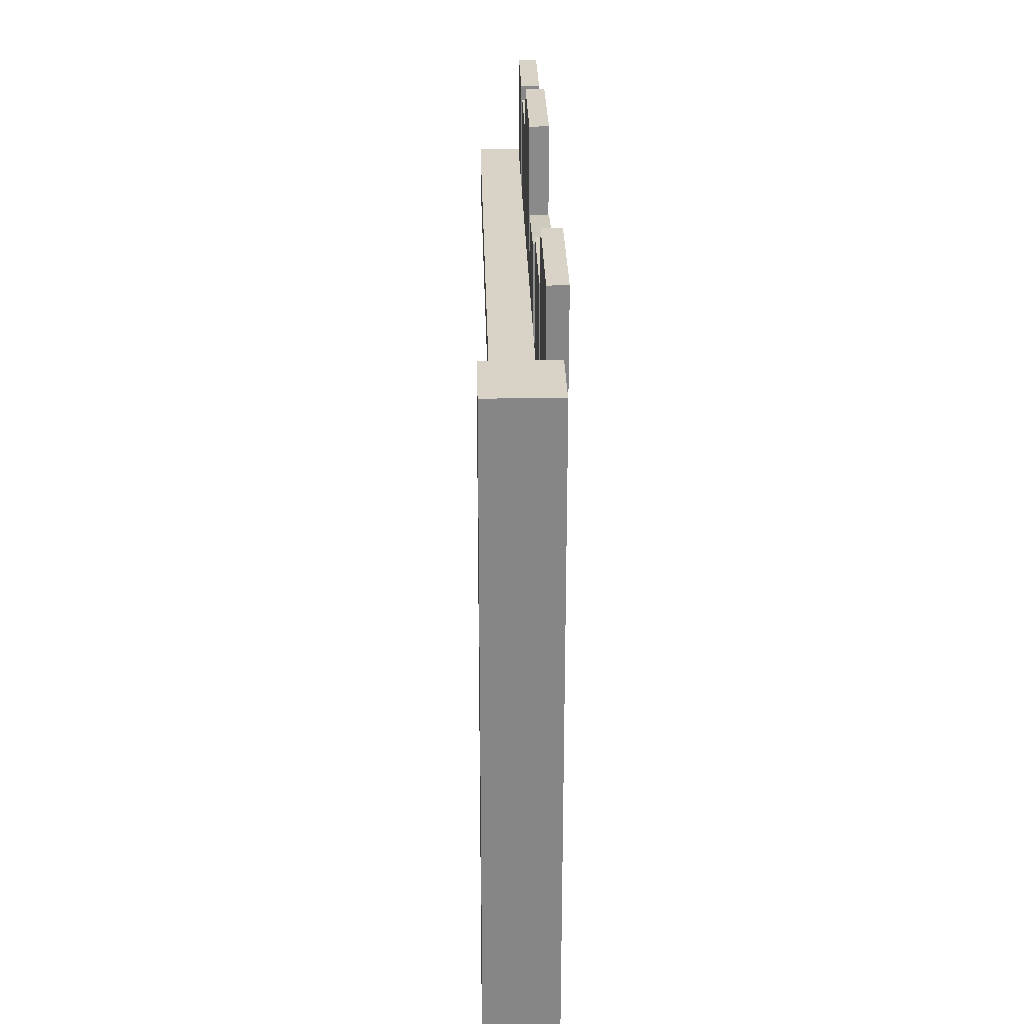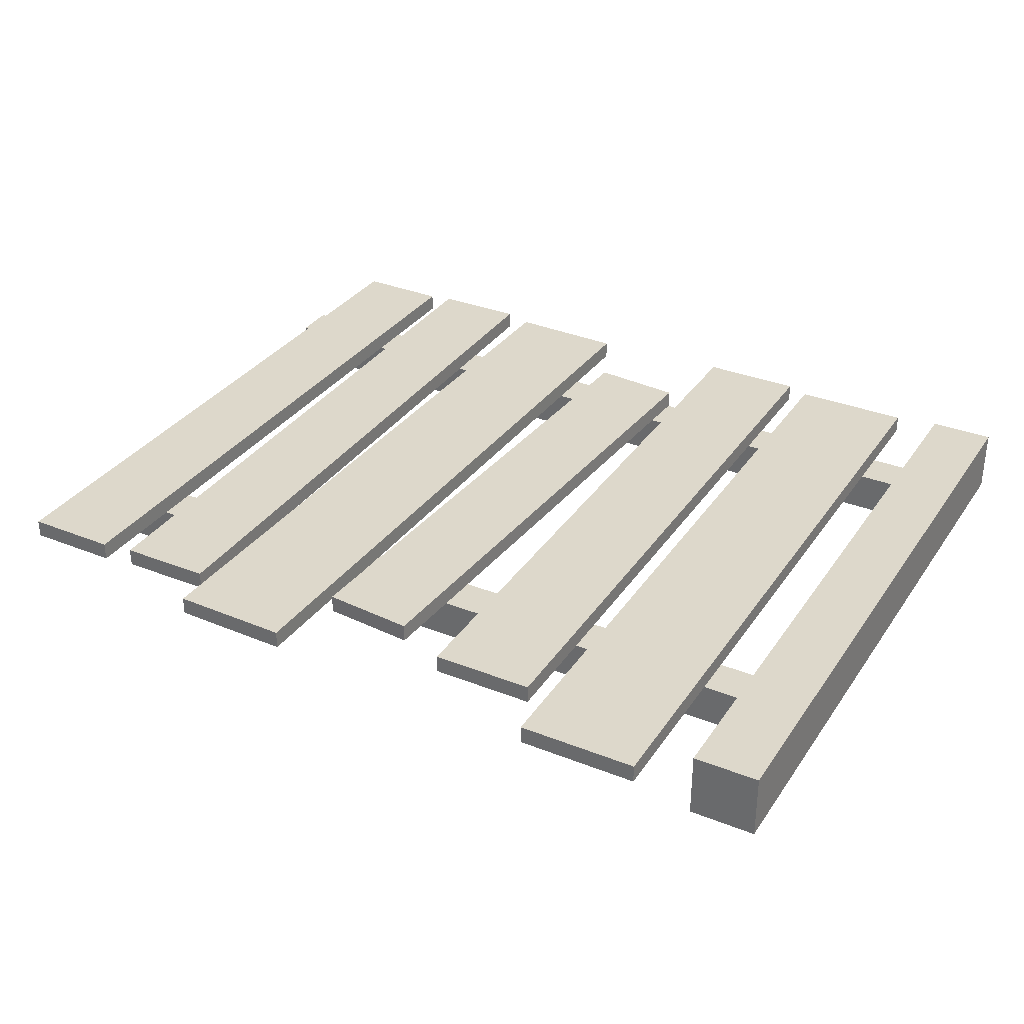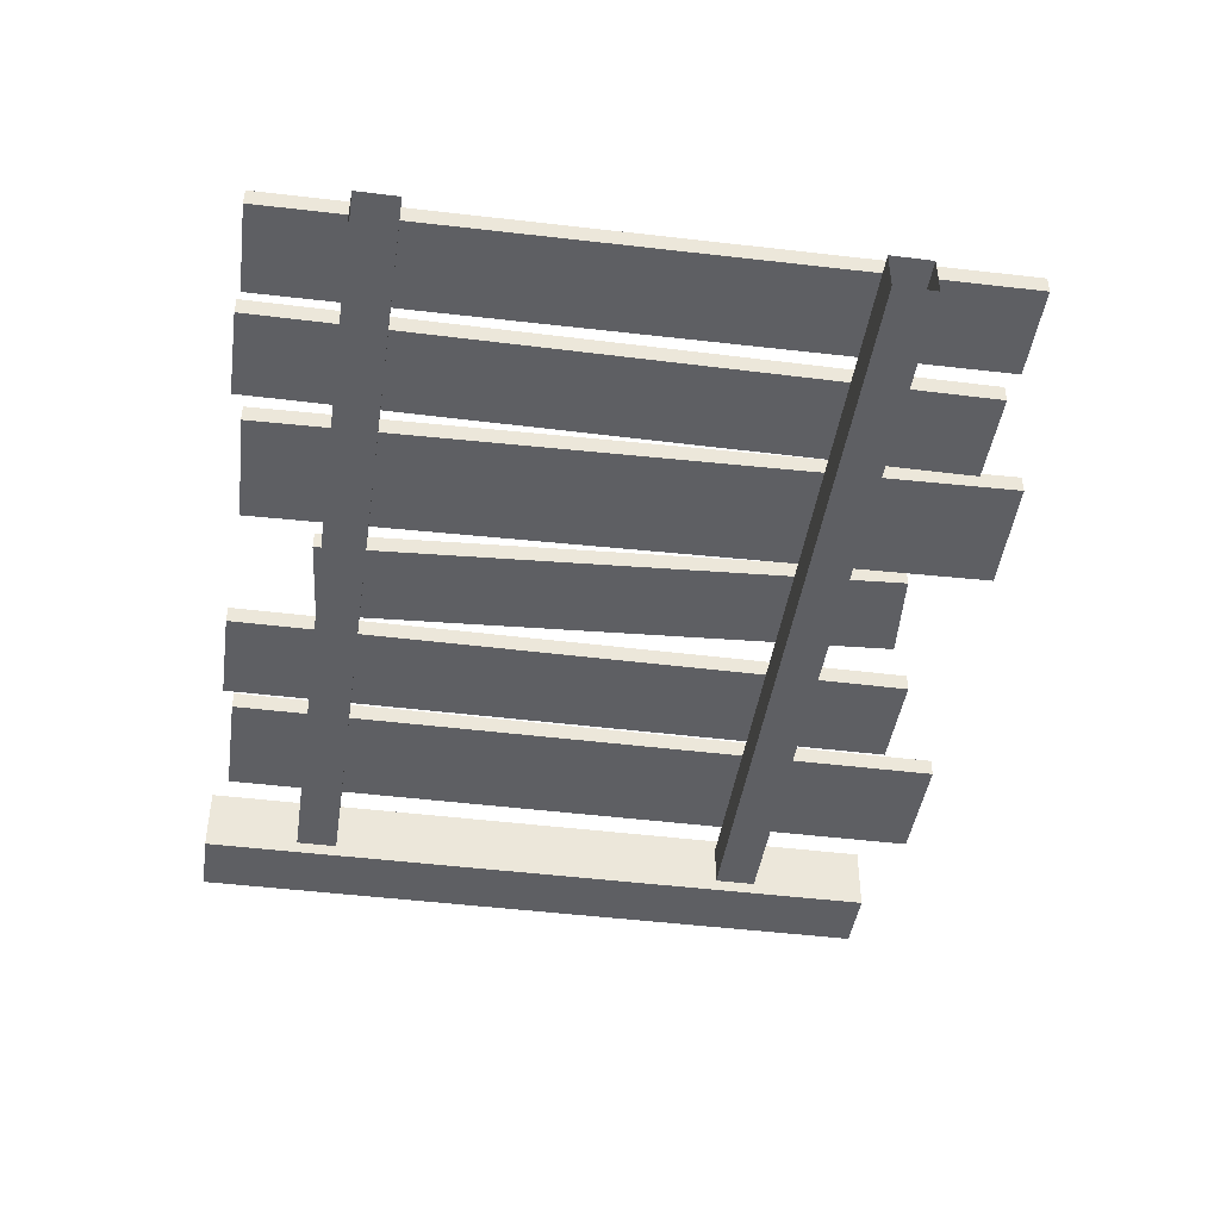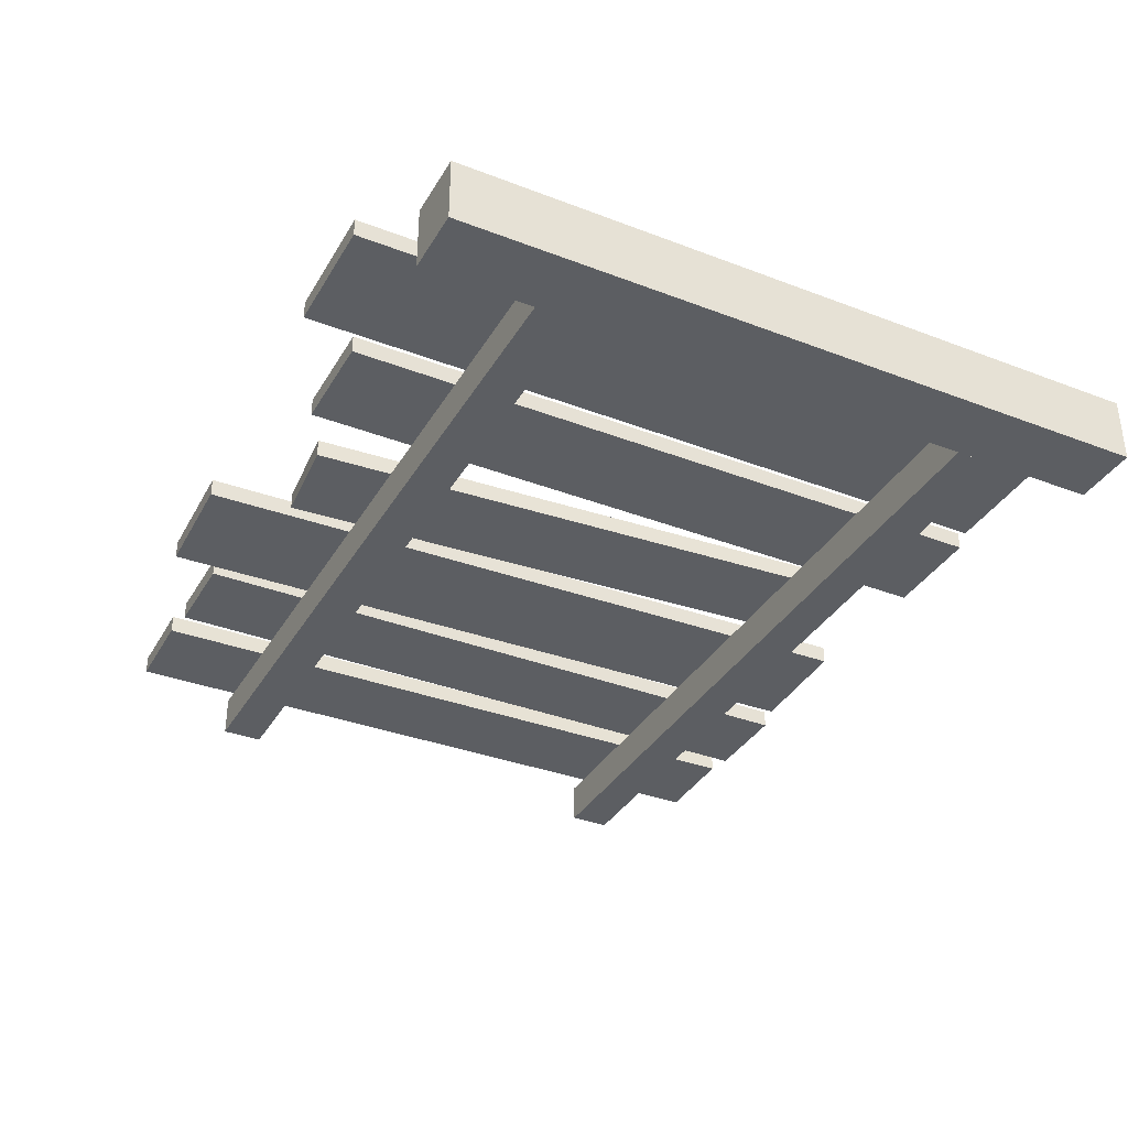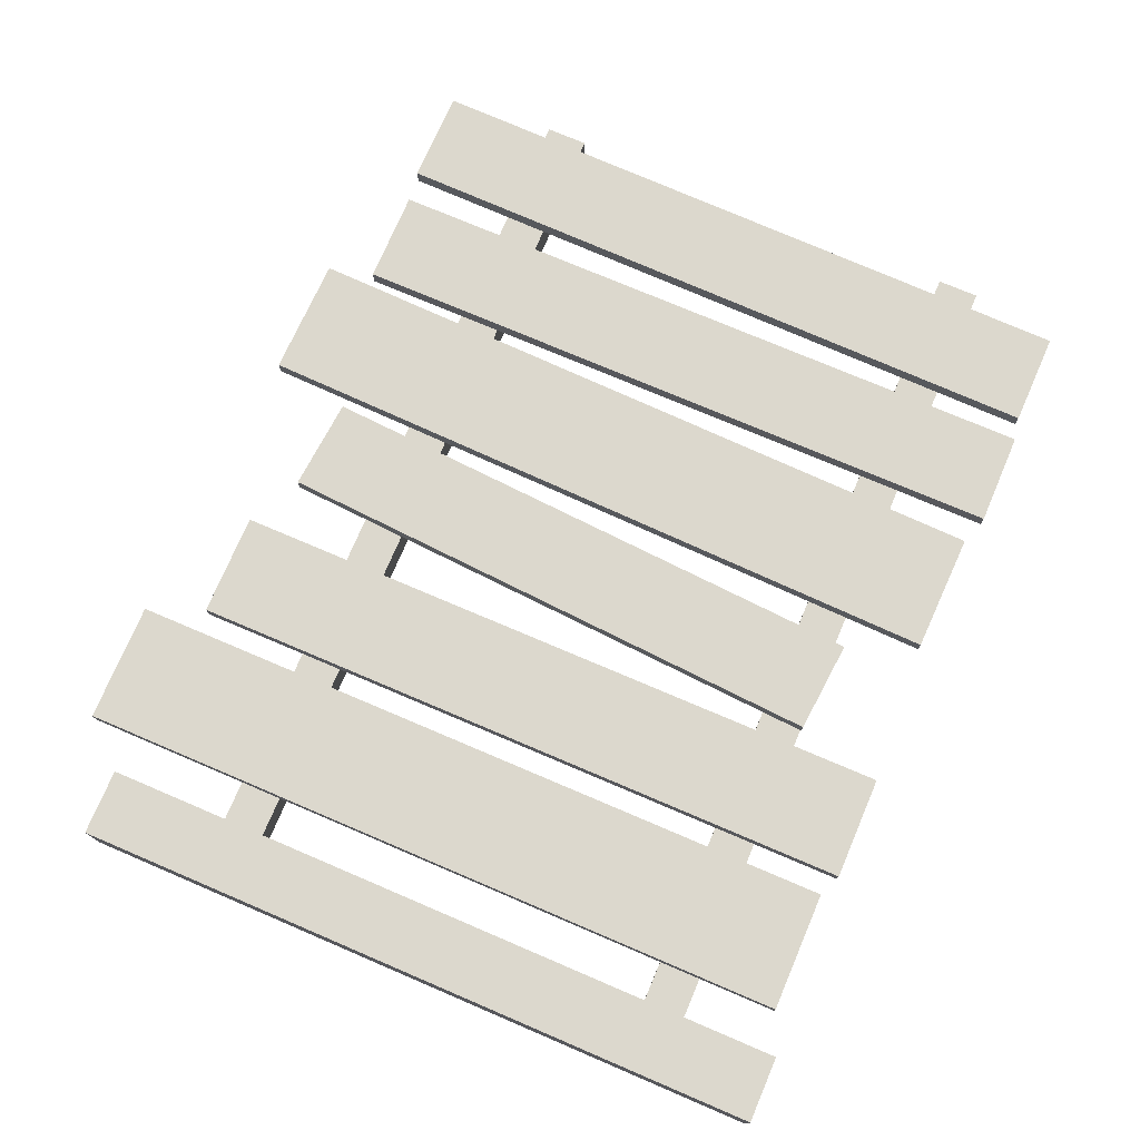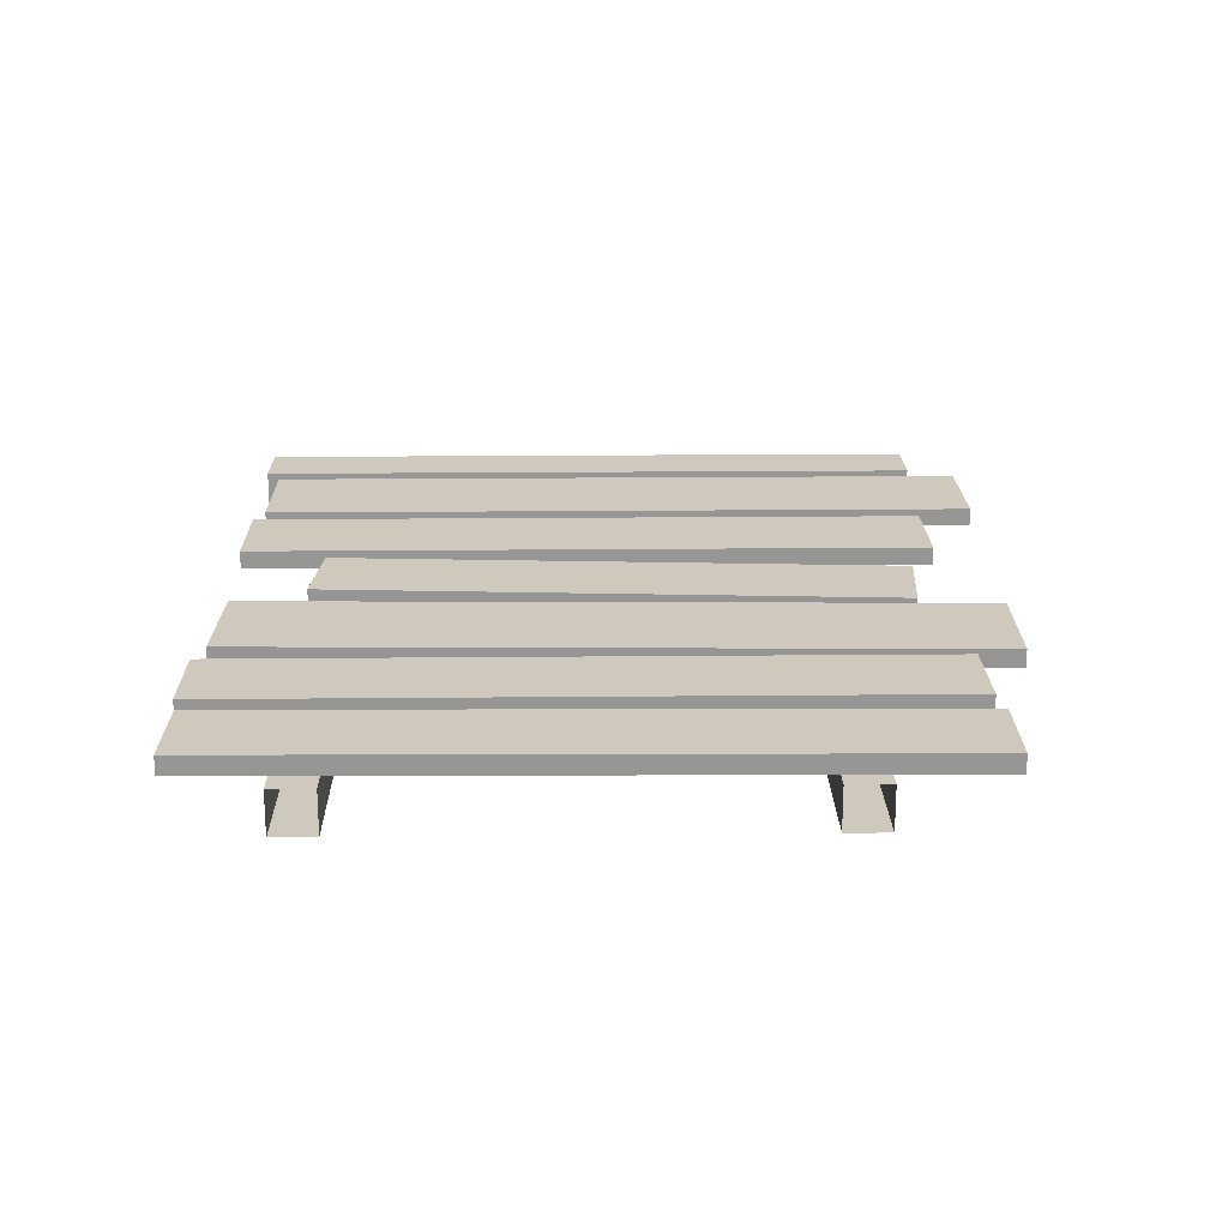
<metadata>
{"format":"obj","ext":"obj","renderer":"f3d","projection":"perspective","resolution":1024,"background":"white","views":[{"elev":28.2,"azim":-91.4,"up":"+Y"},{"elev":33.0,"azim":-151.3,"up":"+Z"},{"elev":-44.0,"azim":81.6,"up":"+Z"},{"elev":-35.6,"azim":-116.9,"up":"+Z"},{"elev":74.8,"azim":-66.9,"up":"+Z"},{"elev":20.0,"azim":89.0,"up":"+Z"}]}
</metadata>
<code>
v 0.1679 0.03935 0.08793
v 0.4391 0.03935 0.04688
v 0.1679 0.03935 0.04688
v 0.4391 0.03935 0.08792
v 0.1679 1.7 0.08793
v 0.4391 1.7 0.04688
v 0.4391 1.7 0.08792
v 0.1679 1.7 0.04688
v 0.1679 0.03935 0.08793
v 0.4391 1.7 0.08792
v 0.4391 0.03935 0.08792
v 0.1679 1.7 0.08793
v 0.4391 0.03935 0.08792
v 0.4391 1.7 0.04688
v 0.4391 0.03935 0.04688
v 0.4391 1.7 0.08792
v 0.4391 0.03935 0.04688
v 0.1679 1.7 0.04688
v 0.1679 0.03935 0.04688
v 0.4391 1.7 0.04688
v 0.1679 0.03935 0.04688
v 0.1679 1.7 0.08793
v 0.1679 0.03935 0.08793
v 0.1679 1.7 0.04688
v 0.075 -1.038e-08 -0.075
v -0.075 7.434e-09 0.075
v 0.075 7.434e-09 0.075
v -0.075 -1.038e-08 -0.075
v 0.075 1.6 -0.075
v -0.075 1.6 0.075
v -0.075 1.6 -0.075
v 0.075 1.6 0.075
v 0.075 1.6 0.075
v -0.075 7.434e-09 0.075
v -0.075 1.6 0.075
v 0.075 7.434e-09 0.075
v 0.075 1.6 -0.075
v 0.075 7.434e-09 0.075
v 0.075 1.6 0.075
v 0.075 -1.038e-08 -0.075
v -0.075 1.6 -0.075
v 0.075 -1.038e-08 -0.075
v 0.075 1.6 -0.075
v -0.075 -1.038e-08 -0.075
v -0.075 1.6 0.075
v -0.075 -1.038e-08 -0.075
v -0.075 1.6 -0.075
v -0.075 7.434e-09 0.075
v 1.926 1.238 0.04688
v 0.05493 1.332 0.04688
v 1.926 1.332 0.04688
v 0.05493 1.238 0.04688
v 1.926 1.238 -0.04688
v 0.05493 1.238 0.04688
v 1.926 1.238 0.04688
v 0.05493 1.238 -0.04688
v 1.926 1.332 -0.04688
v 0.05493 1.238 -0.04688
v 1.926 1.238 -0.04688
v 0.05493 1.332 -0.04688
v 1.926 1.332 0.04688
v 0.05493 1.332 -0.04688
v 1.926 1.332 -0.04688
v 0.05493 1.332 0.04688
v 0.4917 0.01736 0.08792
v 0.7256 0.01736 0.04688
v 0.4917 0.01736 0.04688
v 0.7256 0.01736 0.08793
v 0.4917 1.57 0.08792
v 0.7256 1.57 0.04688
v 0.7256 1.57 0.08793
v 0.4917 1.57 0.04688
v 0.4917 0.01736 0.08792
v 0.7256 1.57 0.08793
v 0.7256 0.01736 0.08793
v 0.4917 1.57 0.08792
v 0.7256 0.01736 0.08793
v 0.7256 1.57 0.04688
v 0.7256 0.01736 0.04688
v 0.7256 1.57 0.08793
v 0.7256 0.01736 0.04688
v 0.4917 1.57 0.04688
v 0.4917 0.01736 0.04688
v 0.7256 1.57 0.04688
v 0.4917 0.01736 0.04688
v 0.4917 1.57 0.08792
v 0.4917 0.01736 0.08792
v 0.4917 1.57 0.04688
v 0.7735 0.2135 0.08793
v 0.9837 0.1951 0.04688
v 0.7735 0.2135 0.04688
v 0.9837 0.1951 0.08793
v 0.8517 1.506 0.08792
v 1.062 1.488 0.04688
v 1.062 1.488 0.08792
v 0.8517 1.506 0.04688
v 0.7735 0.2135 0.08793
v 1.062 1.488 0.08792
v 0.9837 0.1951 0.08793
v 0.8517 1.506 0.08792
v 0.9837 0.1951 0.08793
v 1.062 1.488 0.04688
v 0.9837 0.1951 0.04688
v 1.062 1.488 0.08792
v 0.9837 0.1951 0.04688
v 0.8517 1.506 0.04688
v 0.7735 0.2135 0.04688
v 1.062 1.488 0.04688
v 0.7735 0.2135 0.04688
v 0.8517 1.506 0.08792
v 0.7735 0.2135 0.08793
v 0.8517 1.506 0.04688
v 1.056 0.03679 0.08792
v 1.326 0.03 0.04688
v 1.056 0.03679 0.04688
v 1.326 0.03 0.08792
v 1.097 1.67 0.08792
v 1.367 1.663 0.04688
v 1.367 1.663 0.08792
v 1.097 1.67 0.04688
v 1.056 0.03679 0.08792
v 1.367 1.663 0.08792
v 1.326 0.03 0.08792
v 1.097 1.67 0.08792
v 1.326 0.03 0.08792
v 1.367 1.663 0.04688
v 1.326 0.03 0.04688
v 1.367 1.663 0.08792
v 1.326 0.03 0.04688
v 1.097 1.67 0.04688
v 1.056 0.03679 0.04688
v 1.367 1.663 0.04688
v 1.056 0.03679 0.04688
v 1.097 1.67 0.08792
v 1.056 0.03679 0.08792
v 1.097 1.67 0.04688
v 1.394 0.008179 0.08793
v 1.605 0.008179 0.04688
v 1.394 0.008179 0.04688
v 1.605 0.008179 0.08793
v 1.394 1.561 0.08793
v 1.605 1.561 0.04688
v 1.605 1.561 0.08793
v 1.394 1.561 0.04688
v 1.394 0.008179 0.08793
v 1.605 1.561 0.08793
v 1.605 0.008179 0.08793
v 1.394 1.561 0.08793
v 1.605 0.008179 0.08793
v 1.605 1.561 0.04688
v 1.605 0.008179 0.04688
v 1.605 1.561 0.08793
v 1.605 0.008179 0.04688
v 1.394 1.561 0.04688
v 1.394 0.008179 0.04688
v 1.605 1.561 0.04688
v 1.394 0.008179 0.04688
v 1.394 1.561 0.08793
v 1.394 0.008179 0.08793
v 1.394 1.561 0.04688
v 1.657 0.01867 0.08792
v 1.868 0.01615 0.04688
v 1.657 0.01867 0.04688
v 1.868 0.01615 0.08792
v 1.675 1.571 0.08793
v 1.886 1.569 0.04688
v 1.886 1.569 0.08793
v 1.675 1.571 0.04688
v 1.657 0.01867 0.08792
v 1.886 1.569 0.08793
v 1.868 0.01615 0.08792
v 1.675 1.571 0.08793
v 1.868 0.01615 0.08792
v 1.886 1.569 0.04688
v 1.868 0.01615 0.04688
v 1.886 1.569 0.08793
v 1.868 0.01615 0.04688
v 1.675 1.571 0.04688
v 1.657 0.01867 0.04688
v 1.886 1.569 0.04688
v 1.657 0.01867 0.04688
v 1.675 1.571 0.08793
v 1.657 0.01867 0.08792
v 1.675 1.571 0.04688
v 1.926 0.2158 0.04688
v 0.05493 0.3096 0.04688
v 1.926 0.3096 0.04688
v 0.05493 0.2158 0.04688
v 1.926 0.2158 -0.04688
v 0.05493 0.2158 0.04688
v 1.926 0.2158 0.04688
v 0.05493 0.2158 -0.04688
v 1.926 0.3096 -0.04688
v 0.05493 0.2158 -0.04688
v 1.926 0.2158 -0.04688
v 0.05493 0.3096 -0.04688
v 1.926 0.3096 0.04688
v 0.05493 0.3096 -0.04688
v 1.926 0.3096 -0.04688
v 0.05493 0.3096 0.04688
g fence_wood_B_(3)_20184_250
f 1 3 2
f 2 4 1
f 5 7 6
f 6 8 5
f 9 11 10
f 10 12 9
f 13 15 14
f 14 16 13
f 17 19 18
f 18 20 17
f 21 23 22
f 22 24 21
f 25 27 26
f 26 28 25
f 29 31 30
f 30 32 29
f 33 35 34
f 34 36 33
f 37 39 38
f 38 40 37
f 41 43 42
f 42 44 41
f 45 47 46
f 46 48 45
f 49 51 50
f 50 52 49
f 53 55 54
f 54 56 53
f 57 59 58
f 58 60 57
f 61 63 62
f 62 64 61
f 65 67 66
f 66 68 65
f 69 71 70
f 70 72 69
f 73 75 74
f 74 76 73
f 77 79 78
f 78 80 77
f 81 83 82
f 82 84 81
f 85 87 86
f 86 88 85
f 89 91 90
f 90 92 89
f 93 95 94
f 94 96 93
f 97 99 98
f 98 100 97
f 101 103 102
f 102 104 101
f 105 107 106
f 106 108 105
f 109 111 110
f 110 112 109
f 113 115 114
f 114 116 113
f 117 119 118
f 118 120 117
f 121 123 122
f 122 124 121
f 125 127 126
f 126 128 125
f 129 131 130
f 130 132 129
f 133 135 134
f 134 136 133
f 137 139 138
f 138 140 137
f 141 143 142
f 142 144 141
f 145 147 146
f 146 148 145
f 149 151 150
f 150 152 149
f 153 155 154
f 154 156 153
f 157 159 158
f 158 160 157
f 161 163 162
f 162 164 161
f 165 167 166
f 166 168 165
f 169 171 170
f 170 172 169
f 173 175 174
f 174 176 173
f 177 179 178
f 178 180 177
f 181 183 182
f 182 184 181
f 185 187 186
f 186 188 185
f 189 191 190
f 190 192 189
f 193 195 194
f 194 196 193
f 197 199 198
f 198 200 197

</code>
